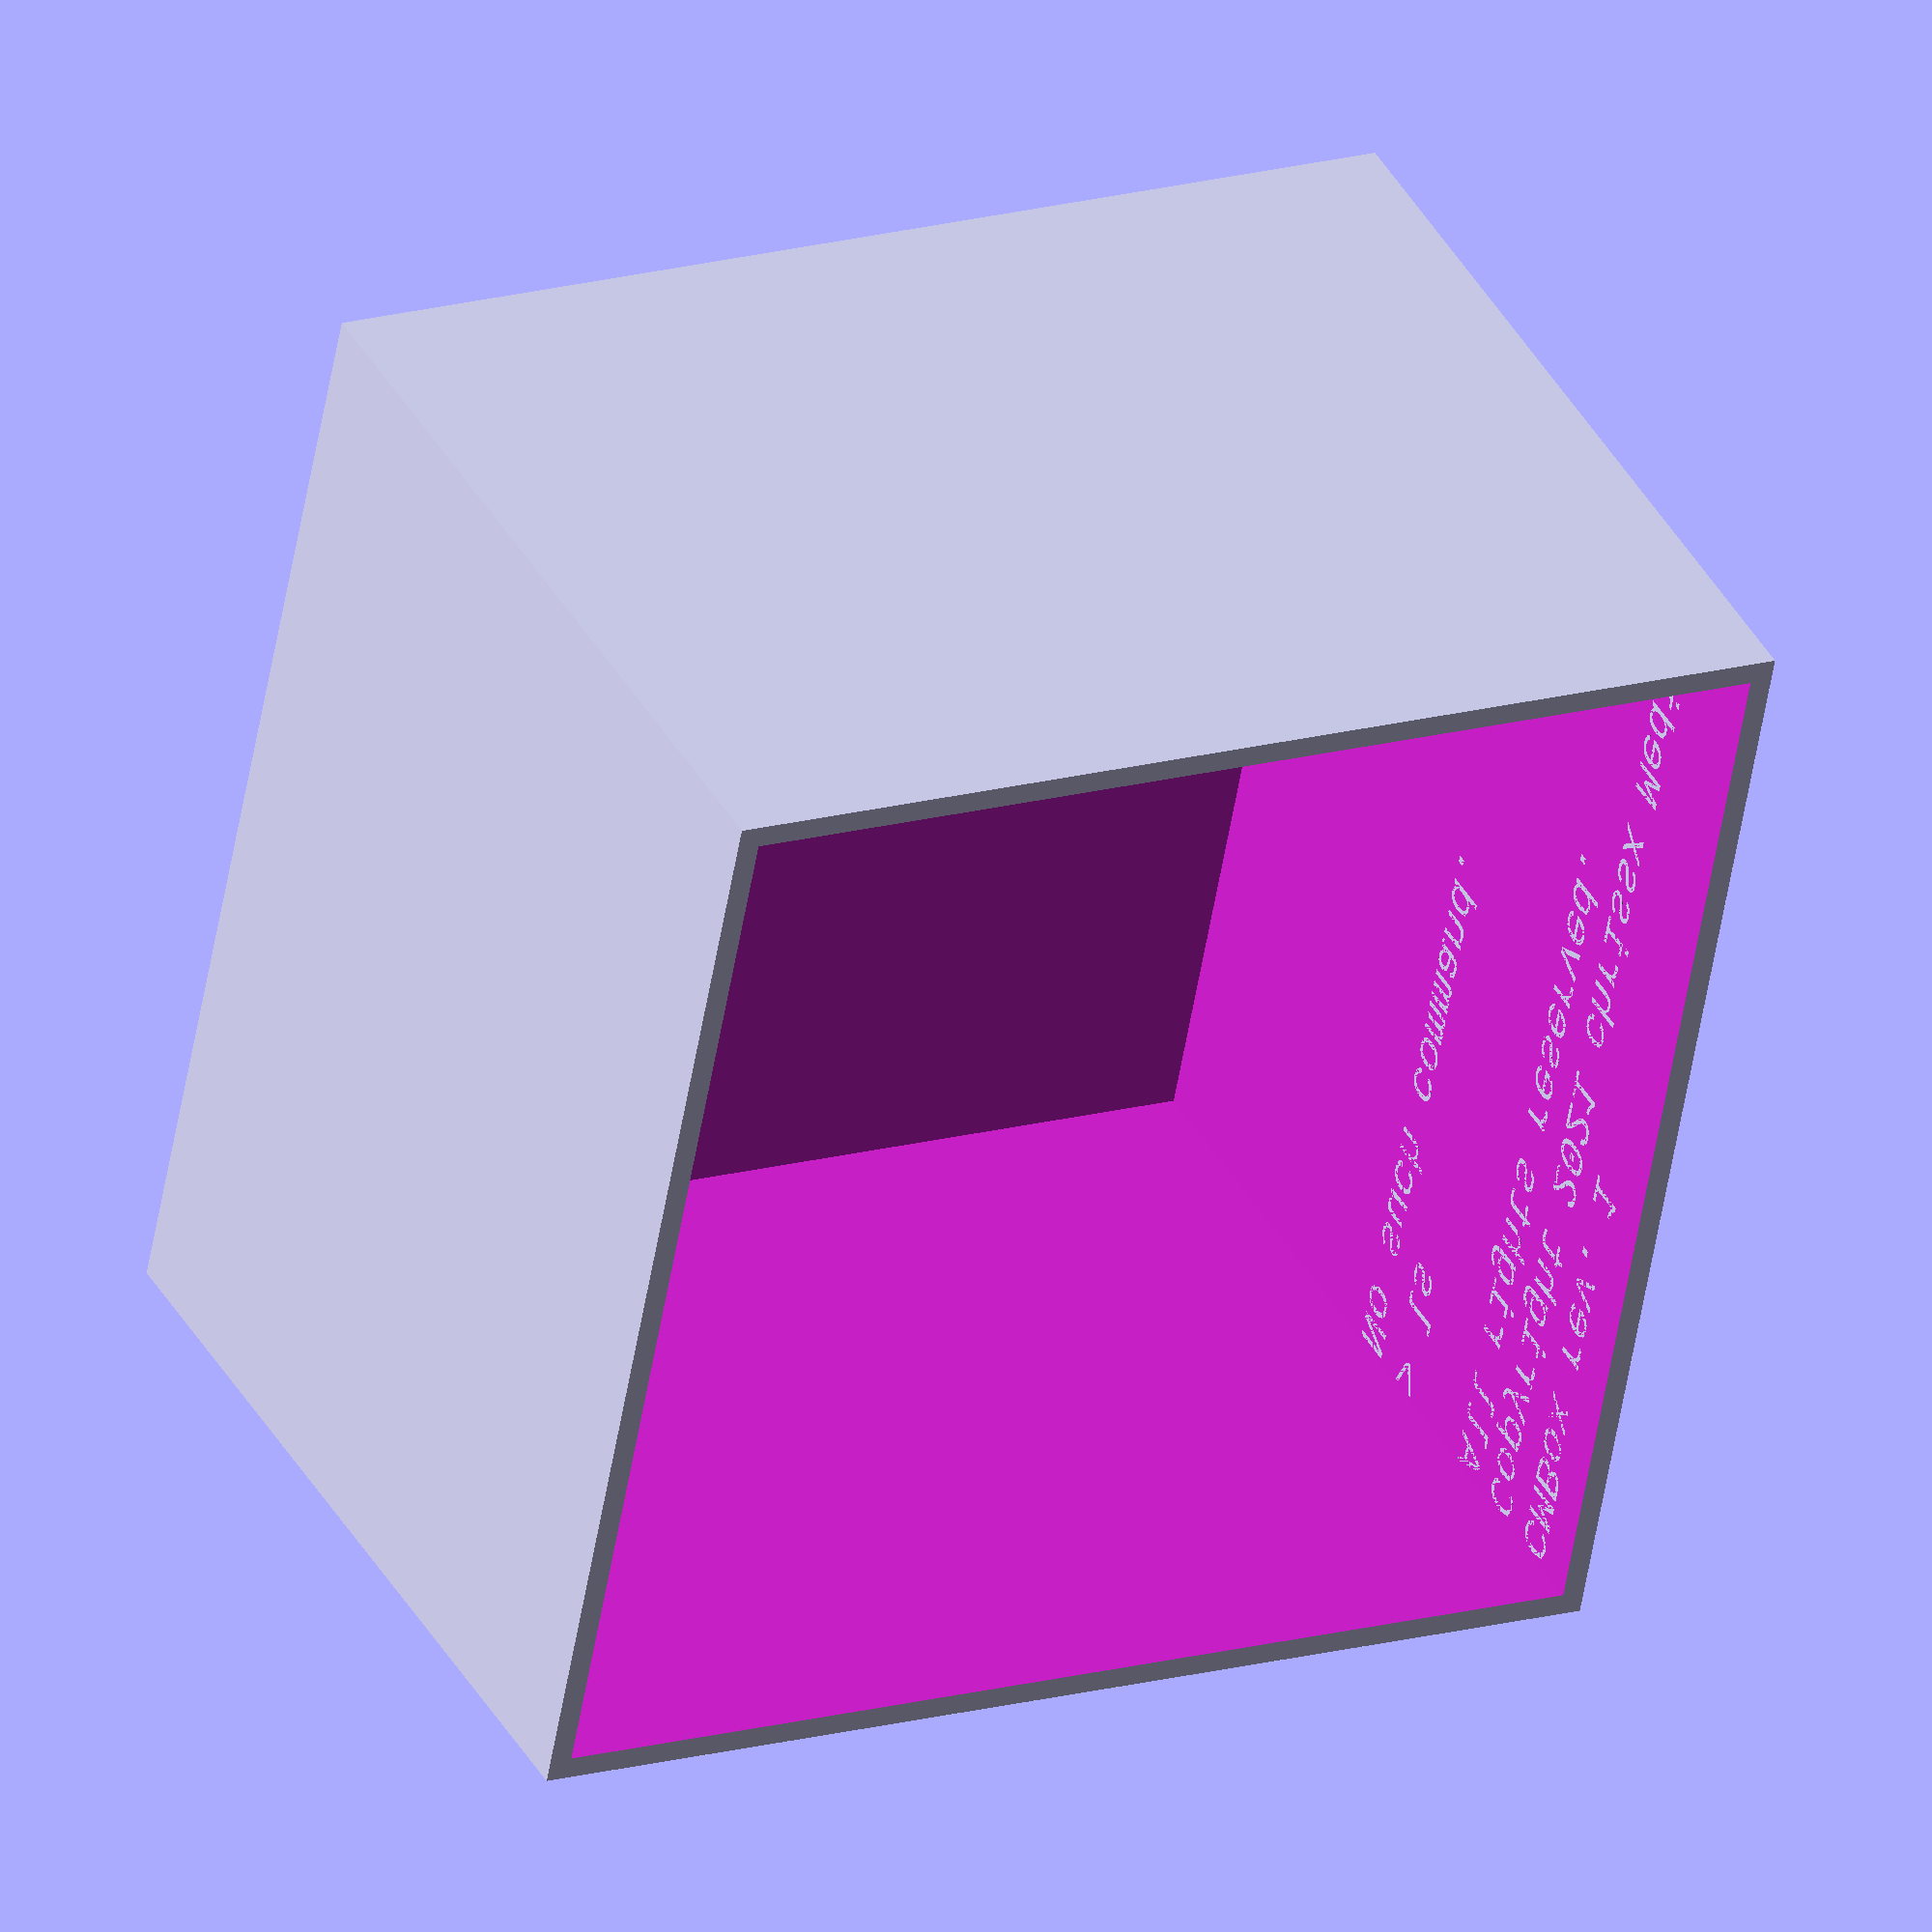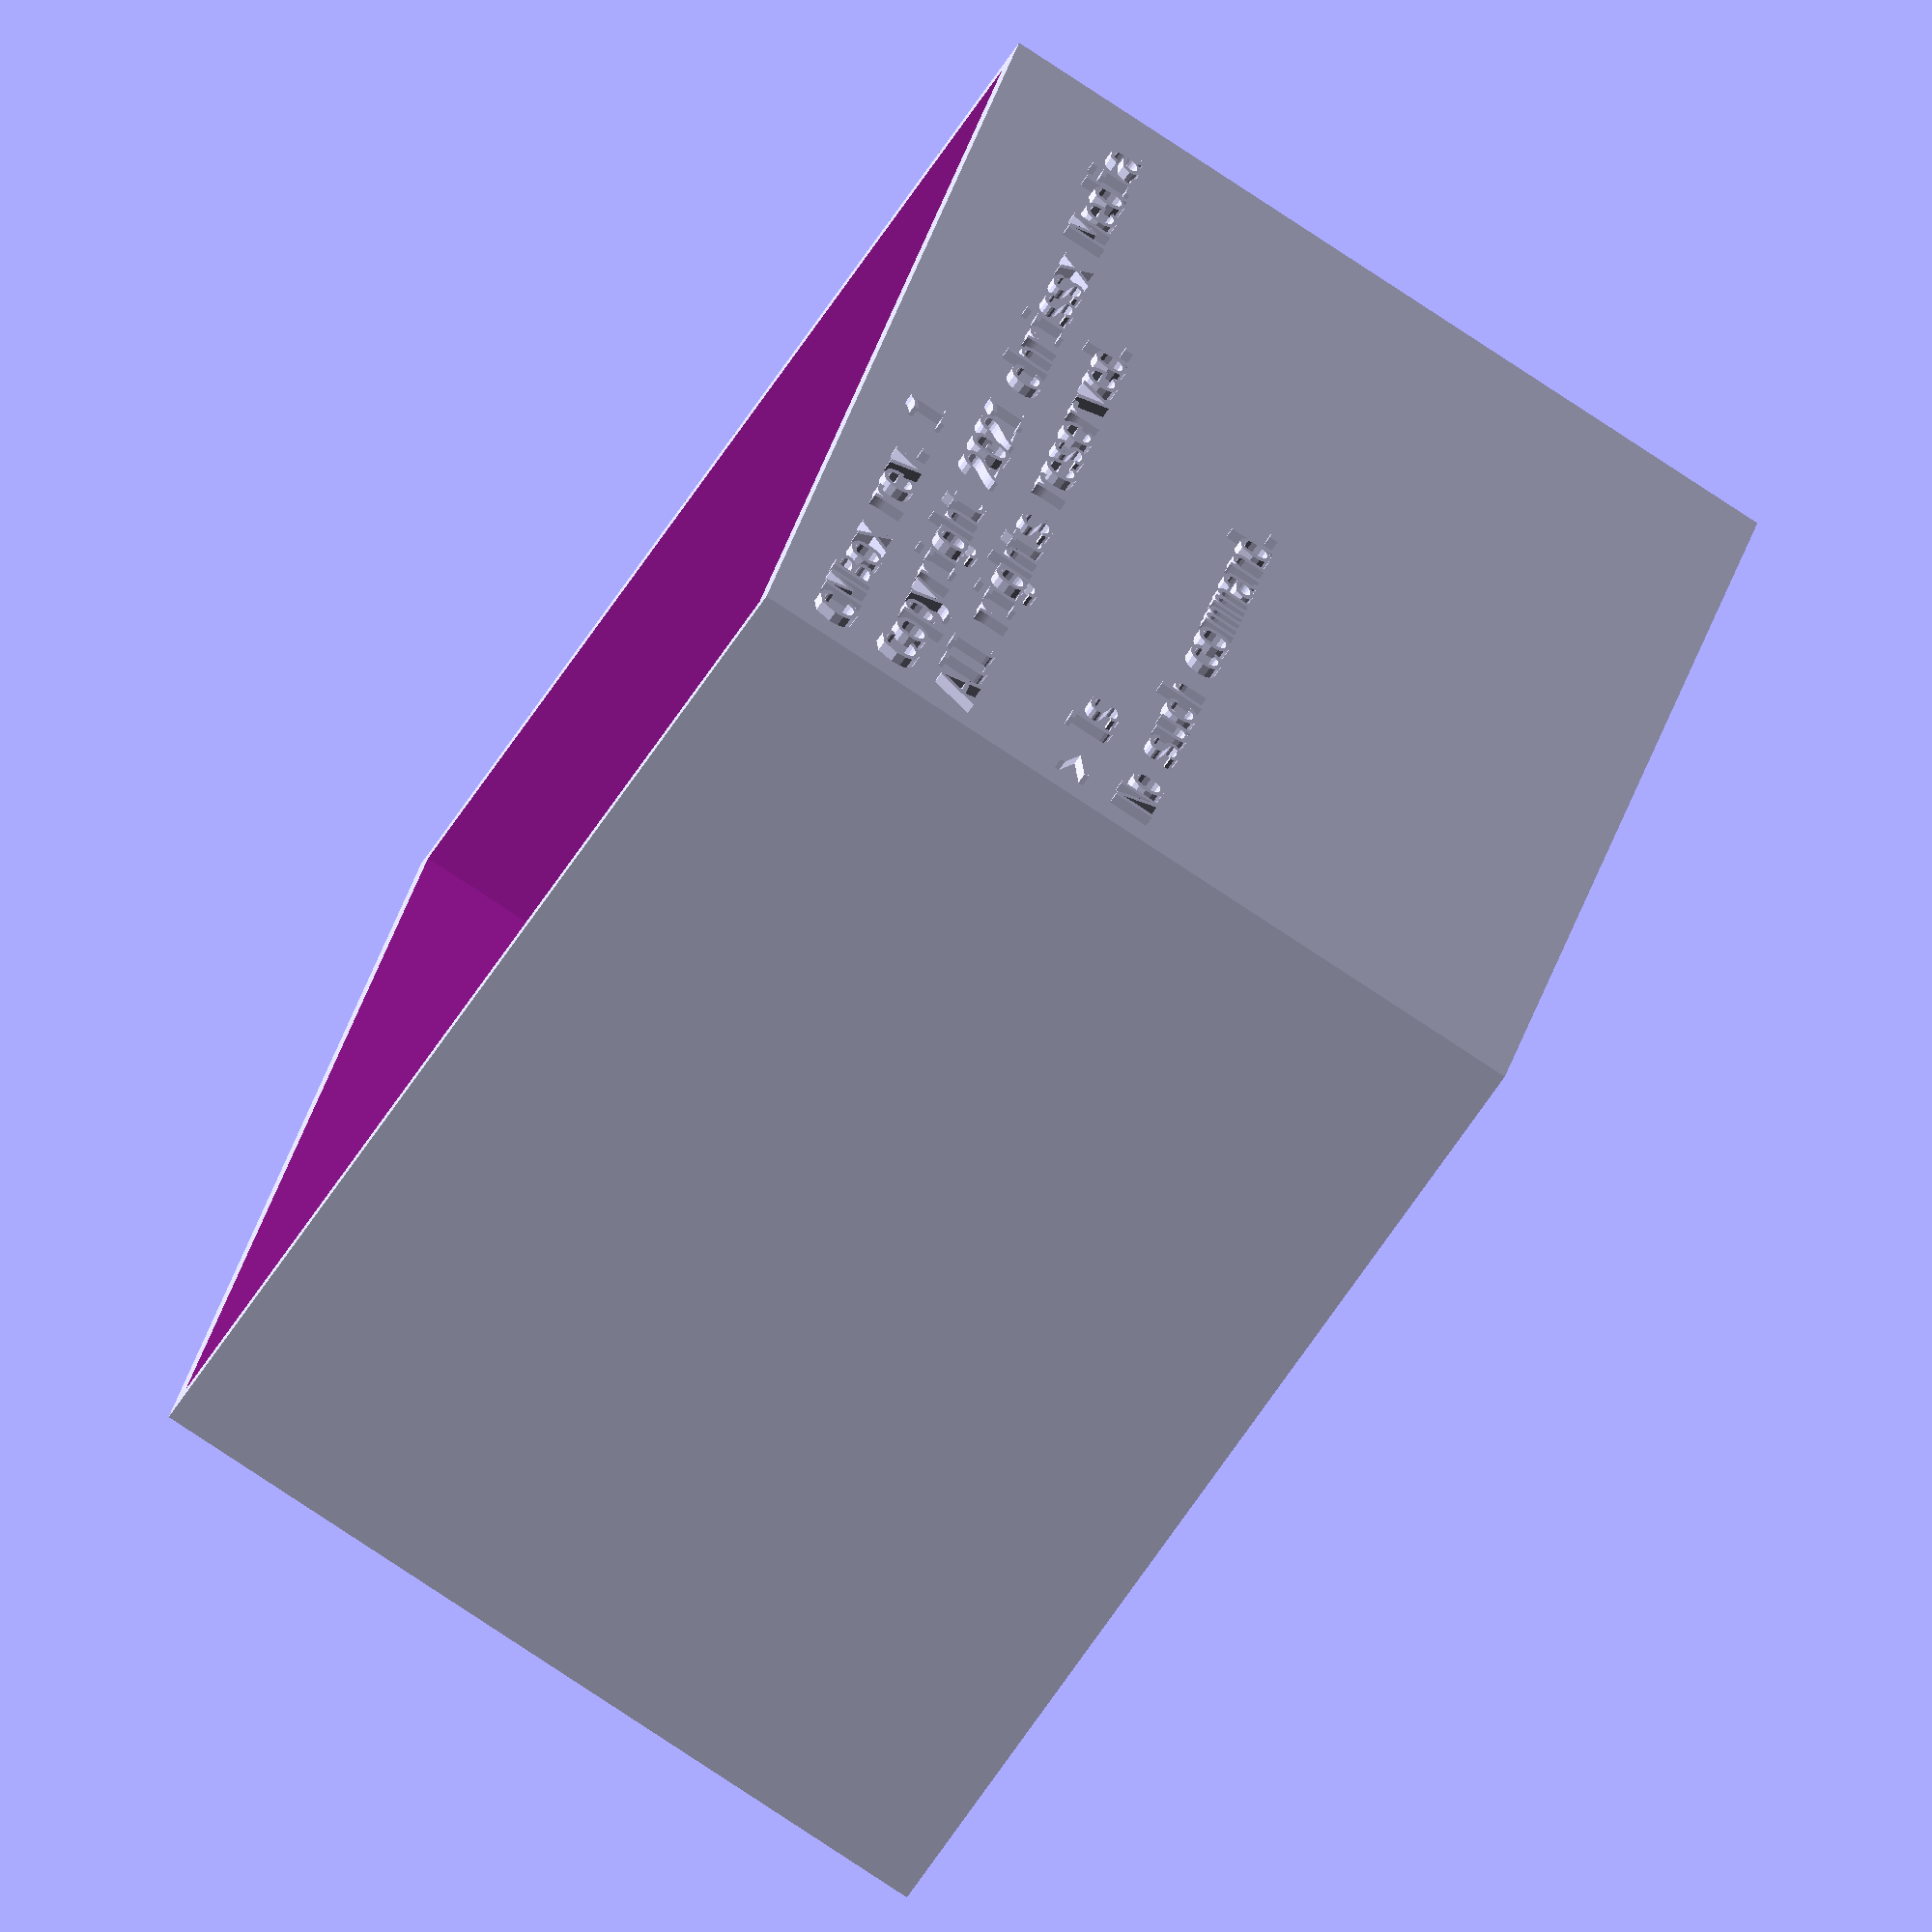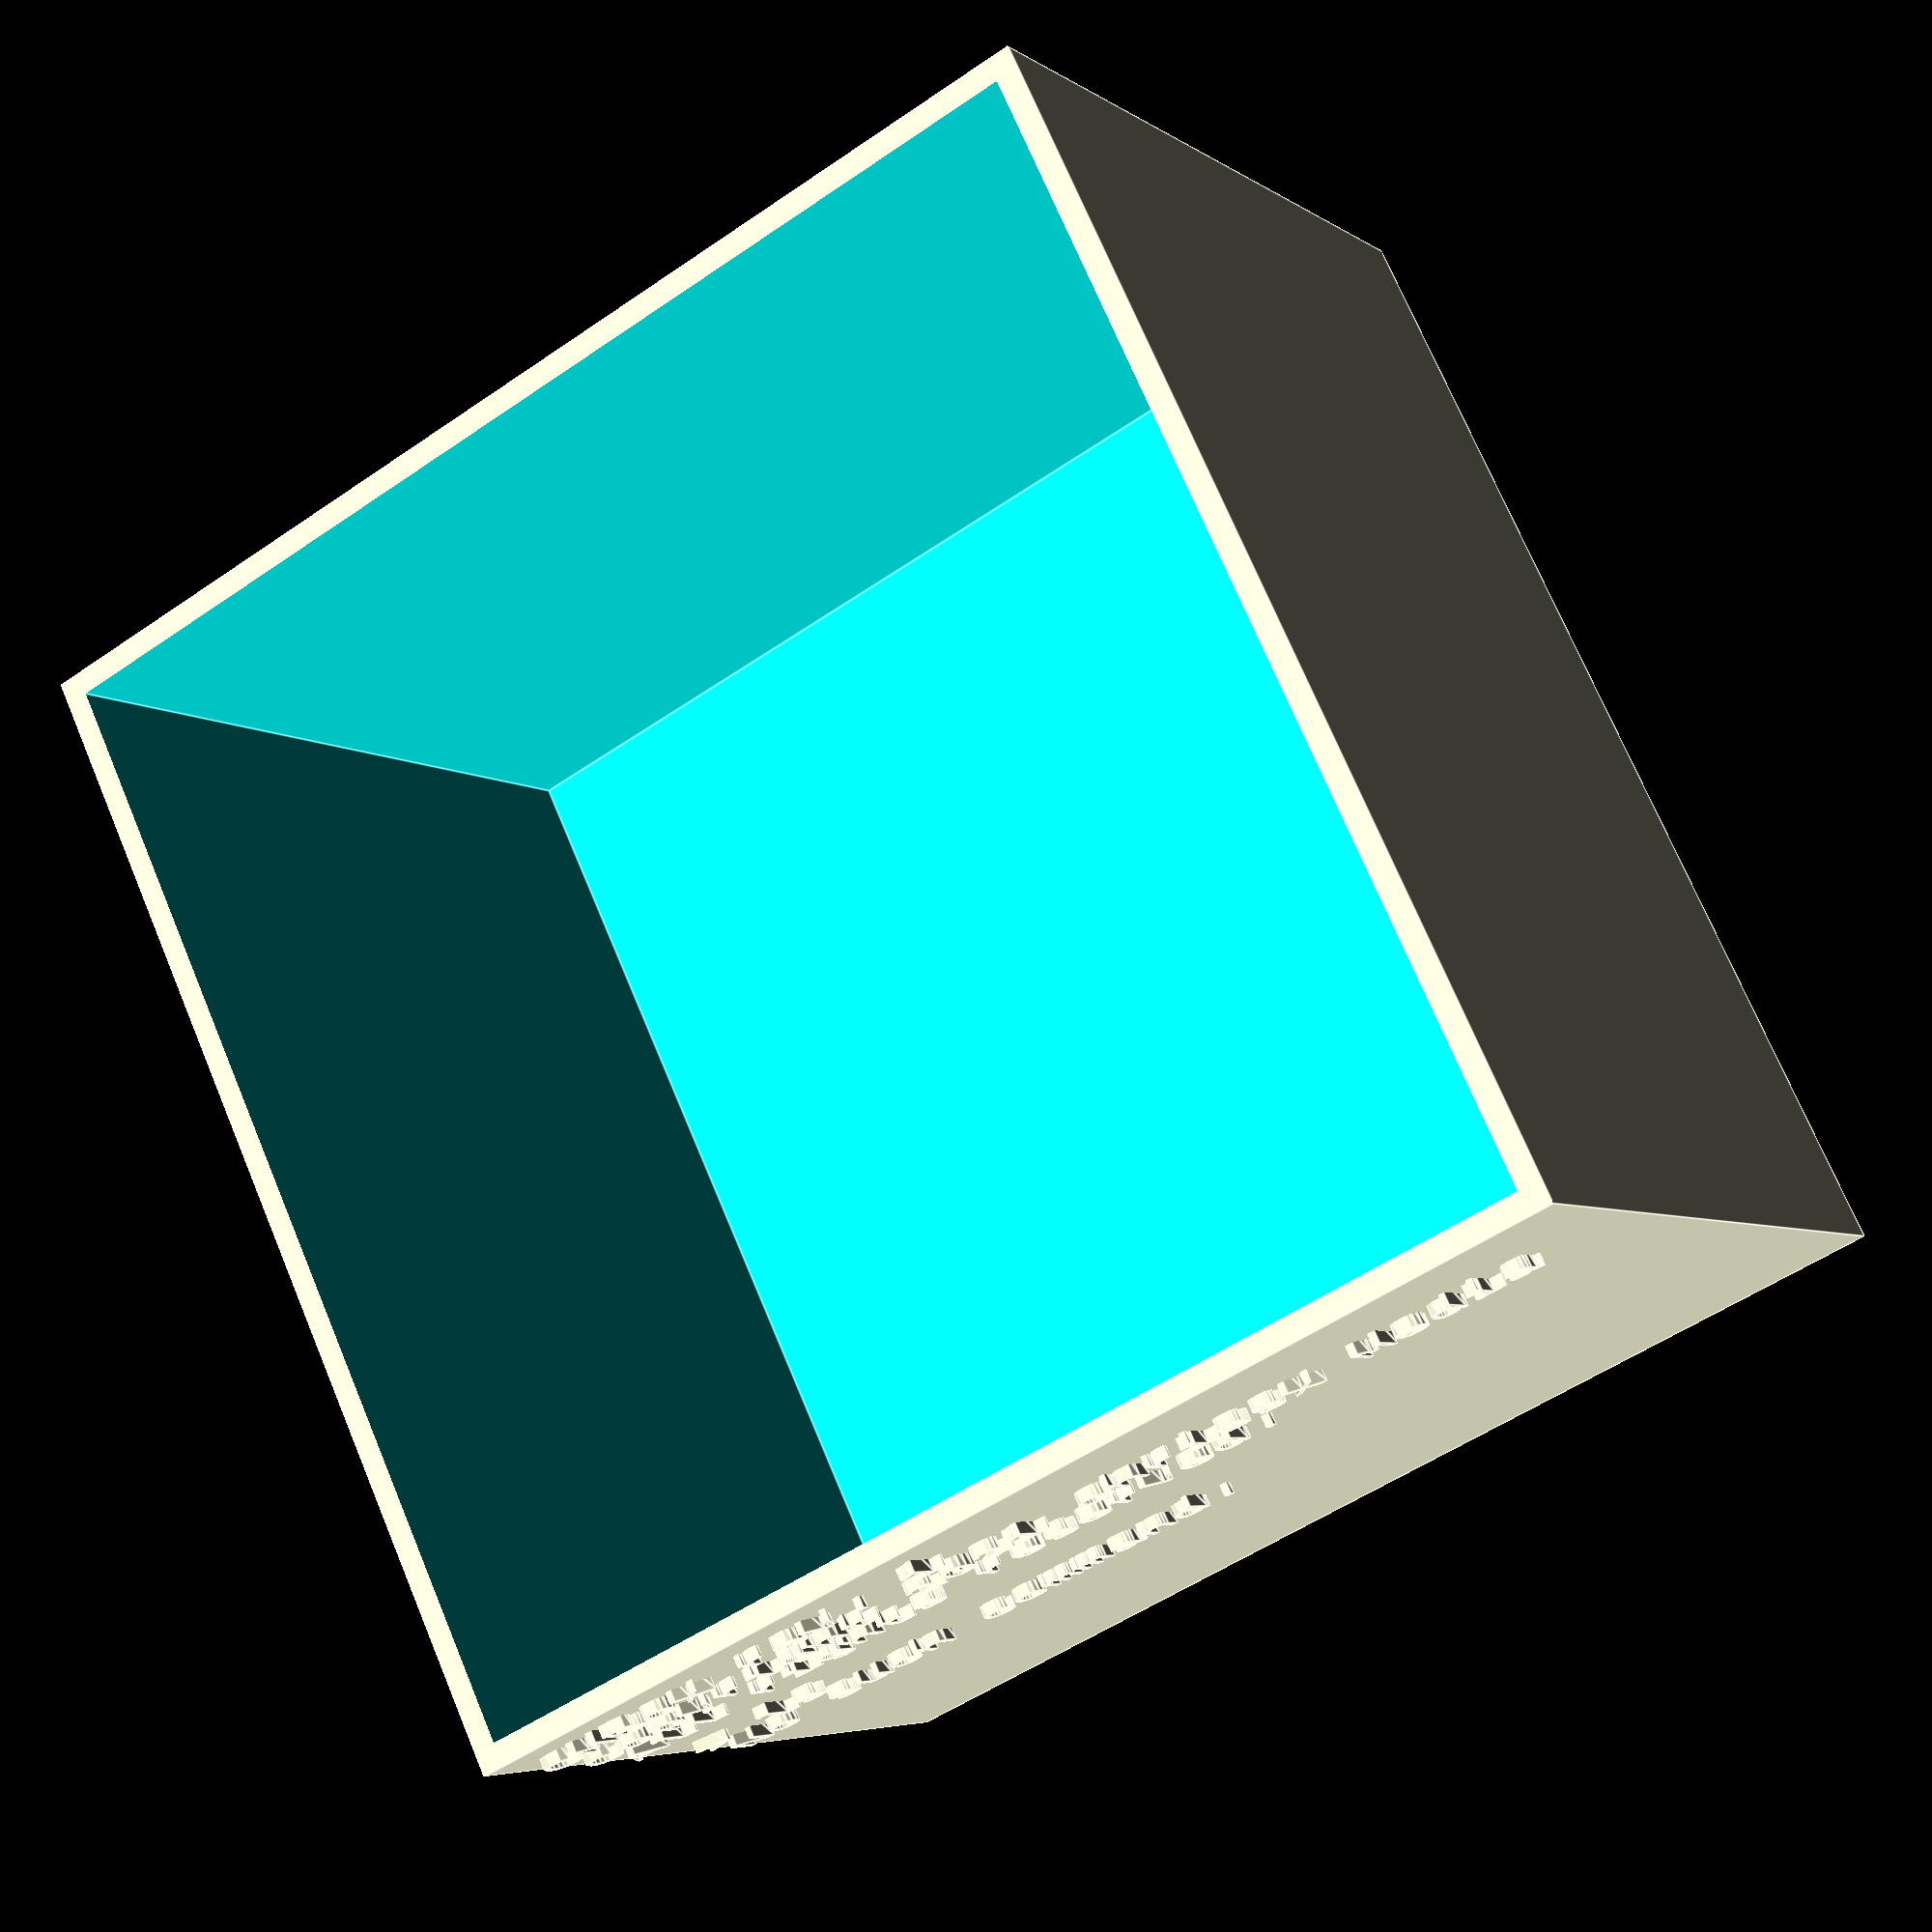
<openscad>
union() {
  difference() {
    translate([-25, -25, -22.5]) {
      cube([50, 50, 37.5]);
    }
    translate([-24, -24, -21.5]) {
      cube([48, 48, 38]);
    }
  }
  translate([-24, -24, 5.5]) {
    rotate([90, 0, 0]) {
      linear_extrude(1.5) {
        lines = [
          "CMBox rev. 1",
          "Copyright 2021 chrissx Media",
          "All rights reserved.",
          "",
          "> ls",
          "No such command.",
        ];
        endidx = len(lines) - 1;
        offset_y = 3 * endidx / 2;
        for (i = [0 : endidx]) {
          translate([0 , -i * 3 + offset_y, 0]) {
            text(lines[i], 2, font = "Liberation Mono", valign = "top", halign = "left");
          }
        }
      }
    }
  }
}

</openscad>
<views>
elev=319.9 azim=280.7 roll=333.1 proj=o view=solid
elev=260.7 azim=112.9 roll=123.4 proj=o view=solid
elev=5.2 azim=334.2 roll=27.4 proj=p view=edges
</views>
